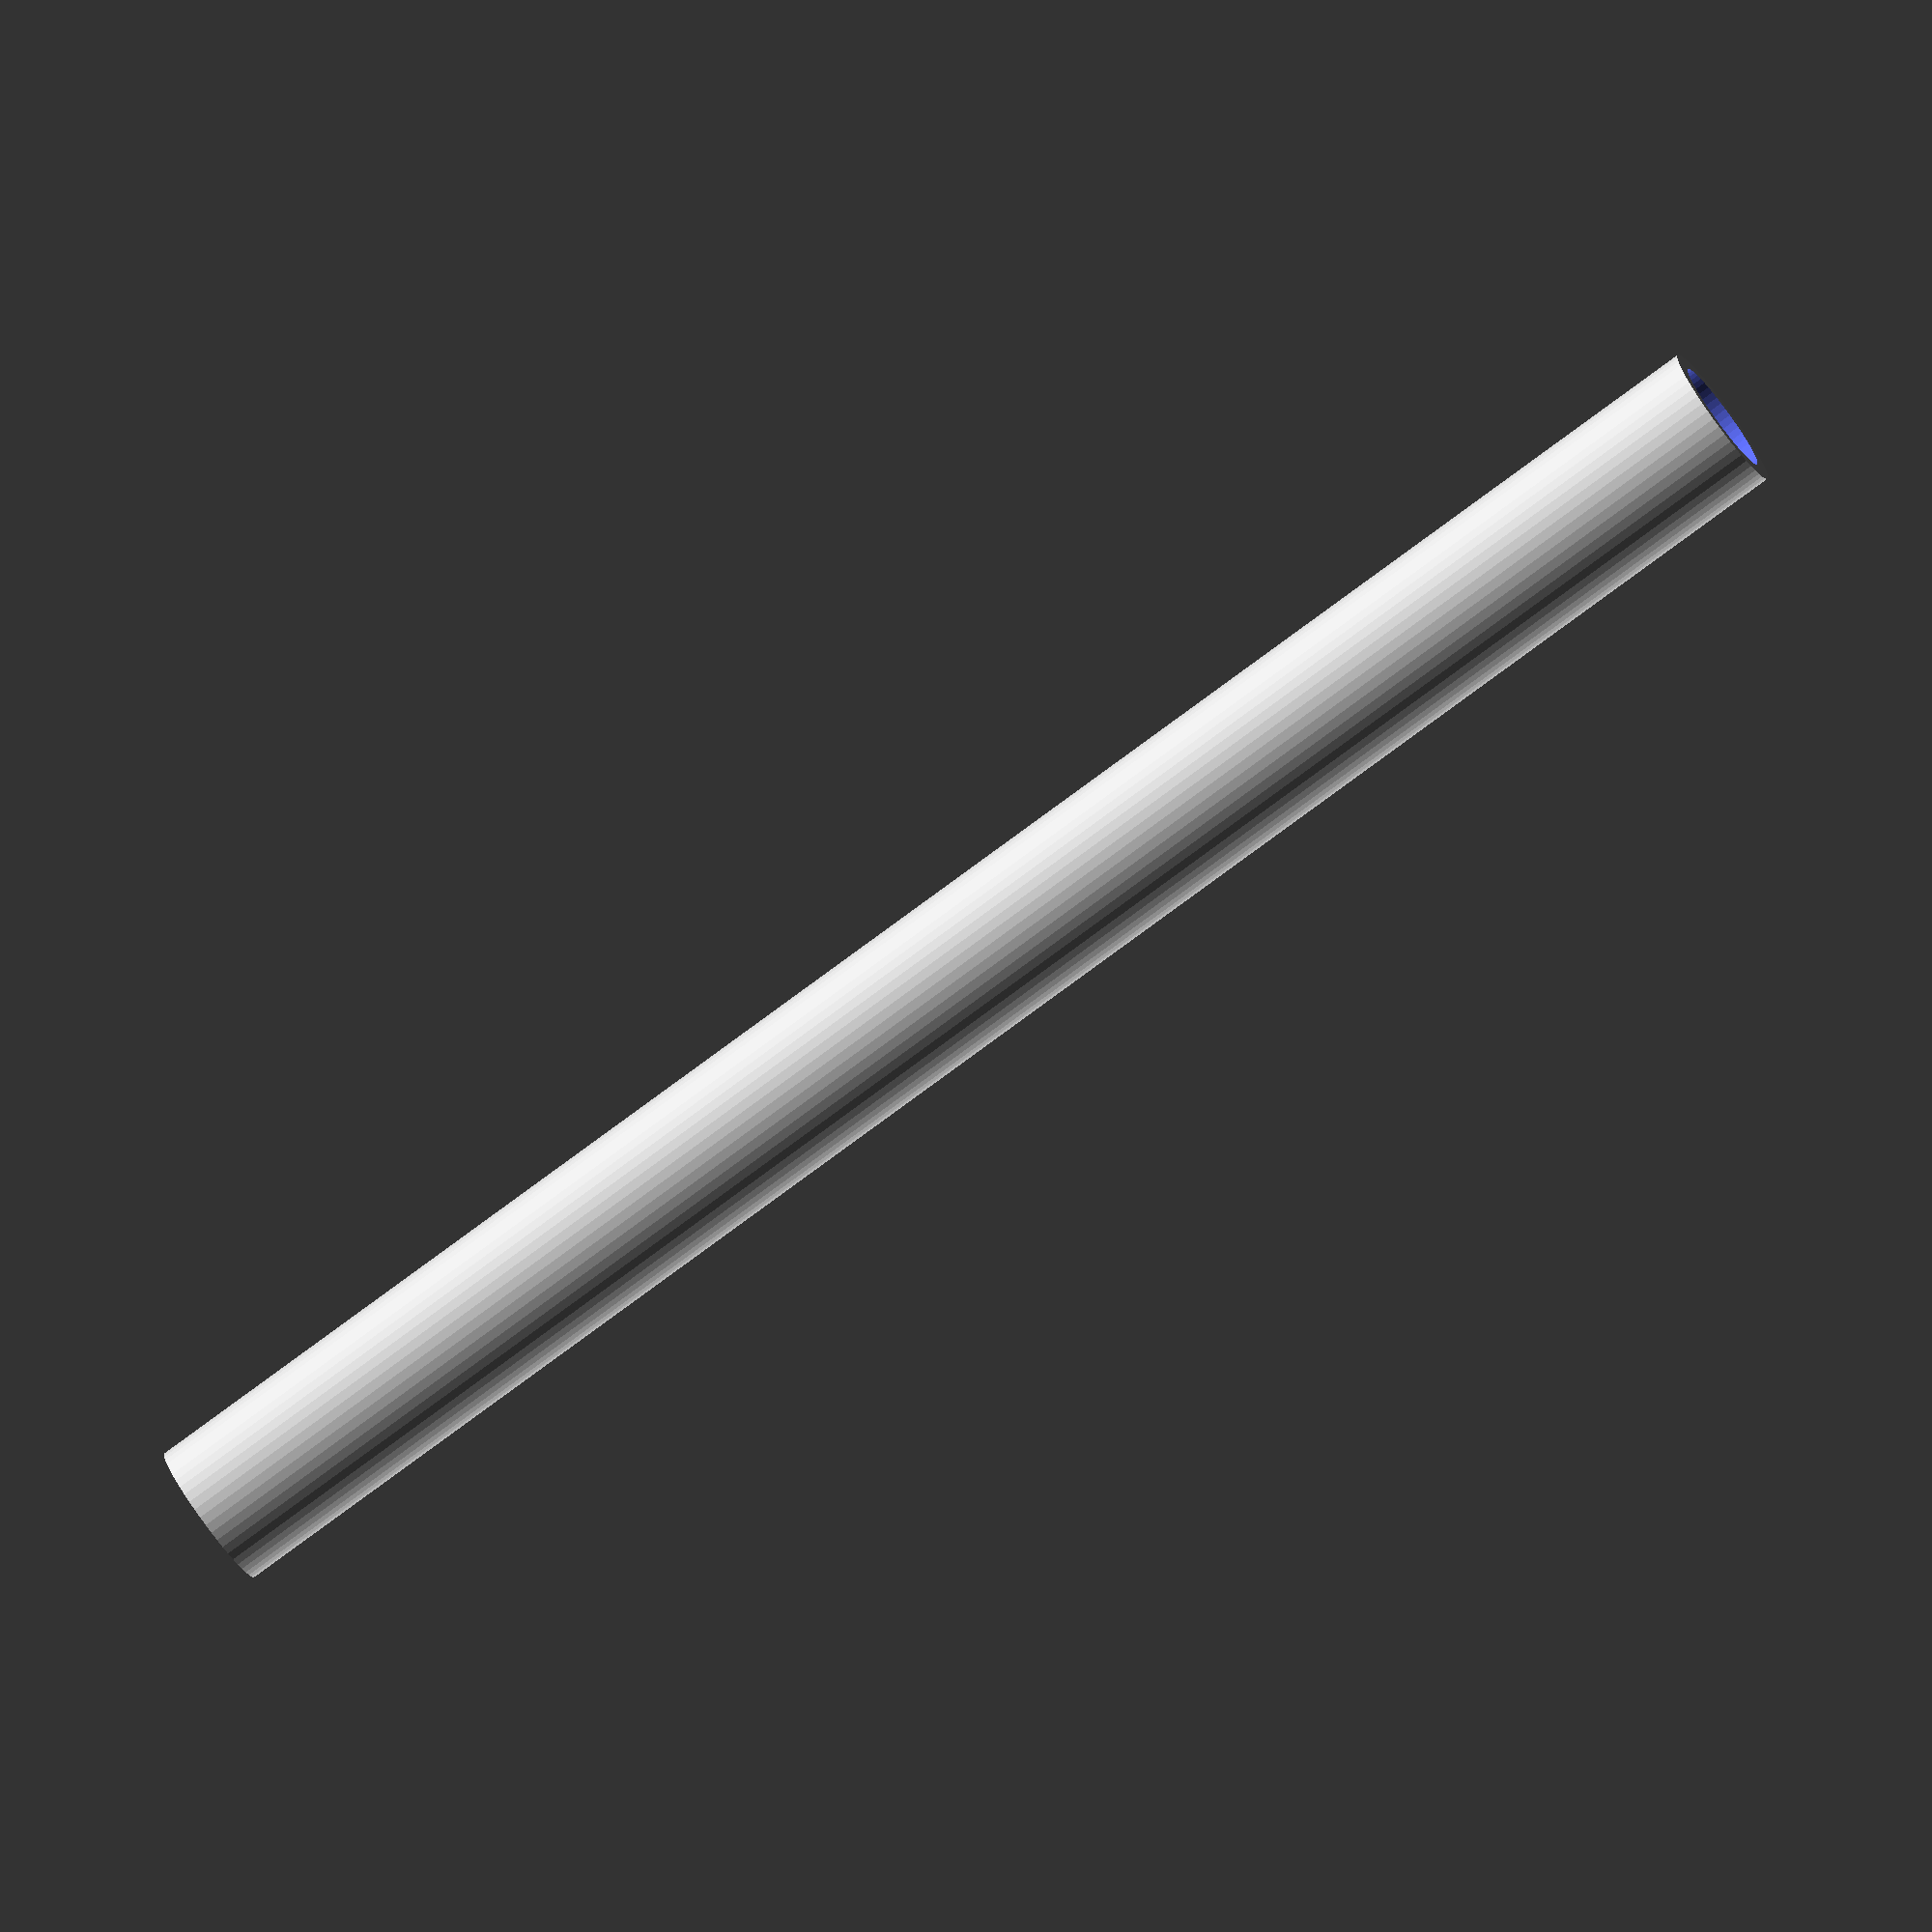
<openscad>
$fn = 50;


difference() {
	union() {
		translate(v = [0, 0, -40.0000000000]) {
			cylinder(h = 80, r = 3.2500000000);
		}
	}
	union() {
		translate(v = [0, 0, -100.0000000000]) {
			cylinder(h = 200, r = 2.5000000000);
		}
	}
}
</openscad>
<views>
elev=78.8 azim=296.2 roll=306.5 proj=o view=wireframe
</views>
